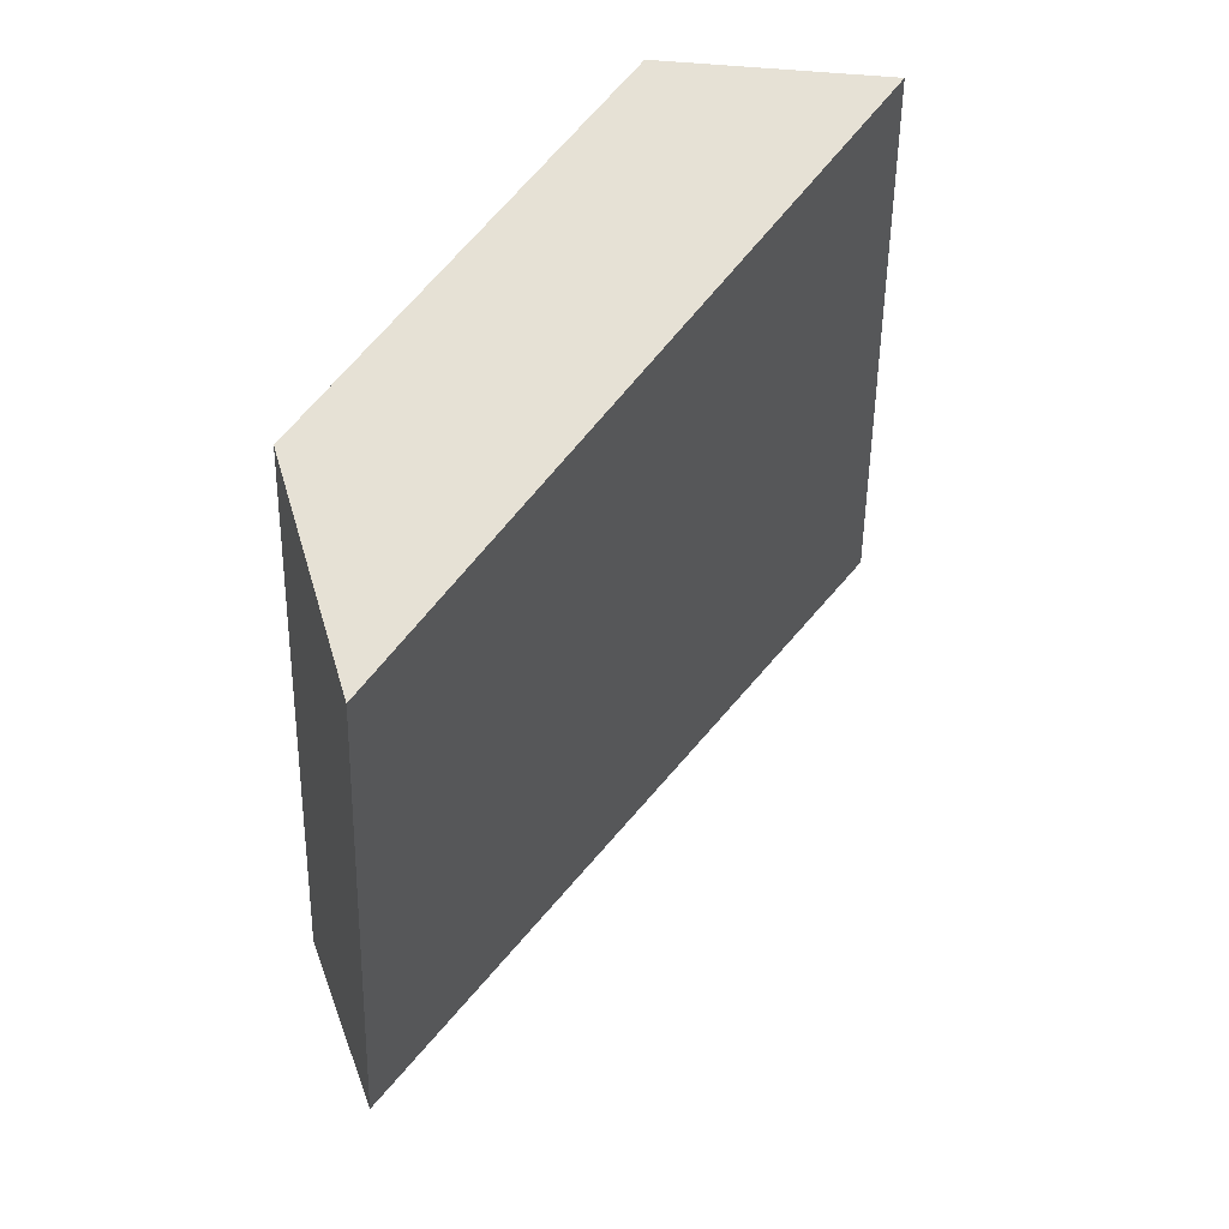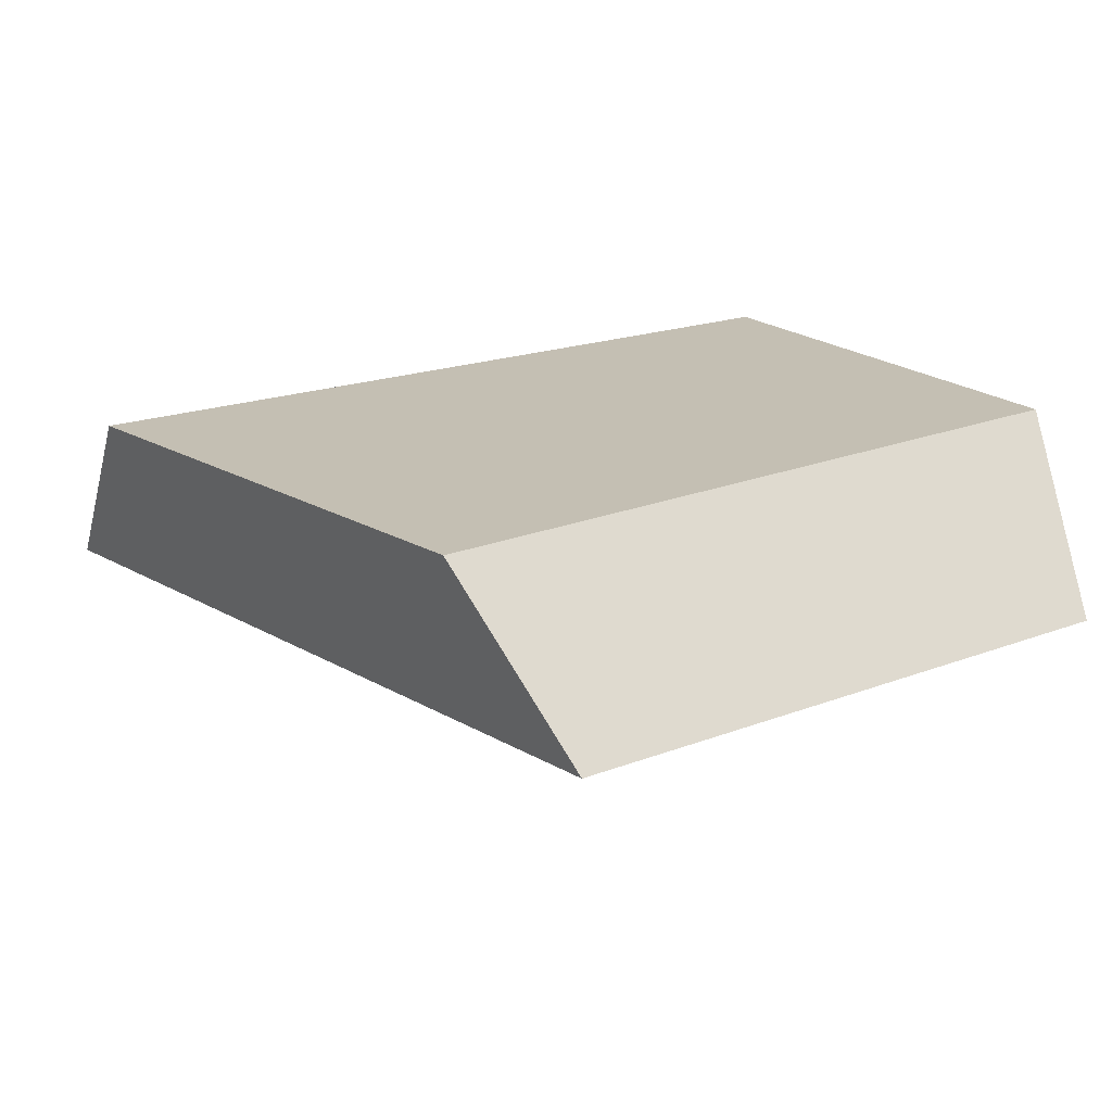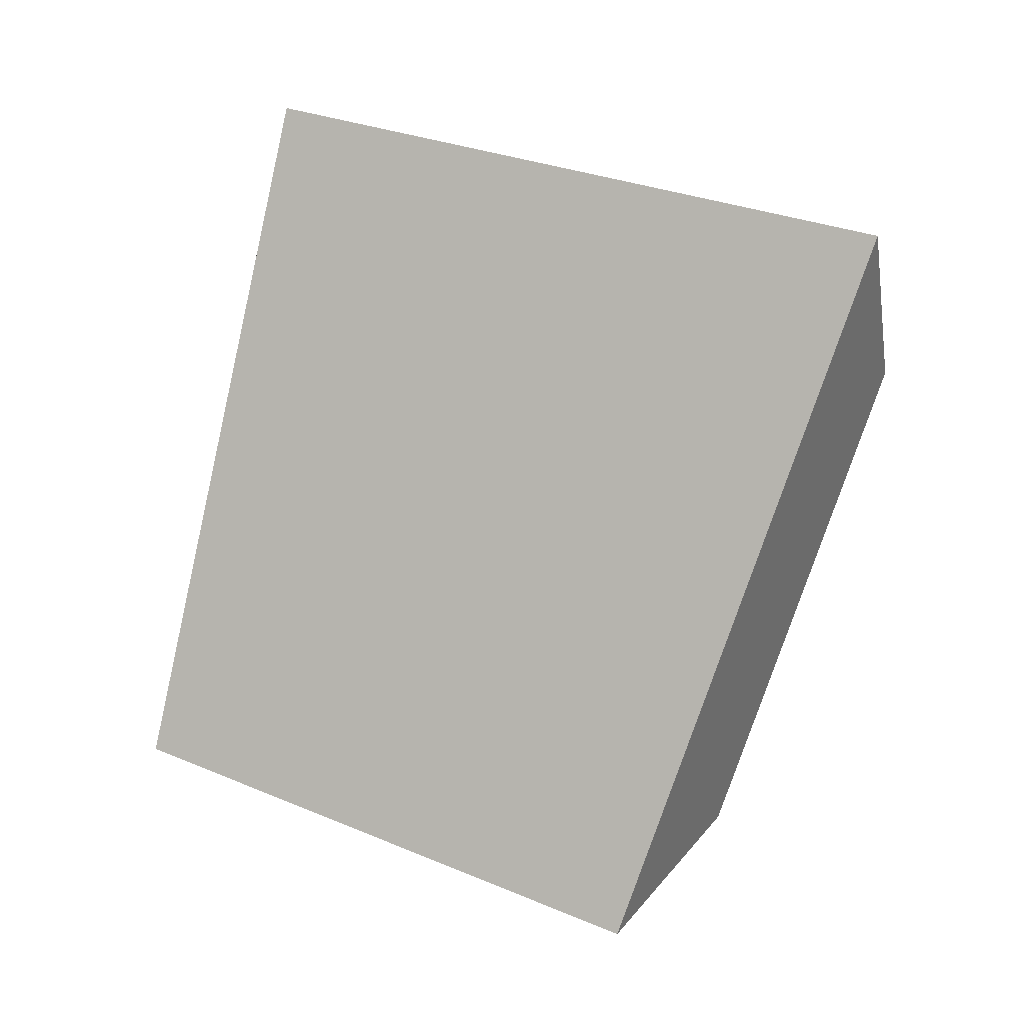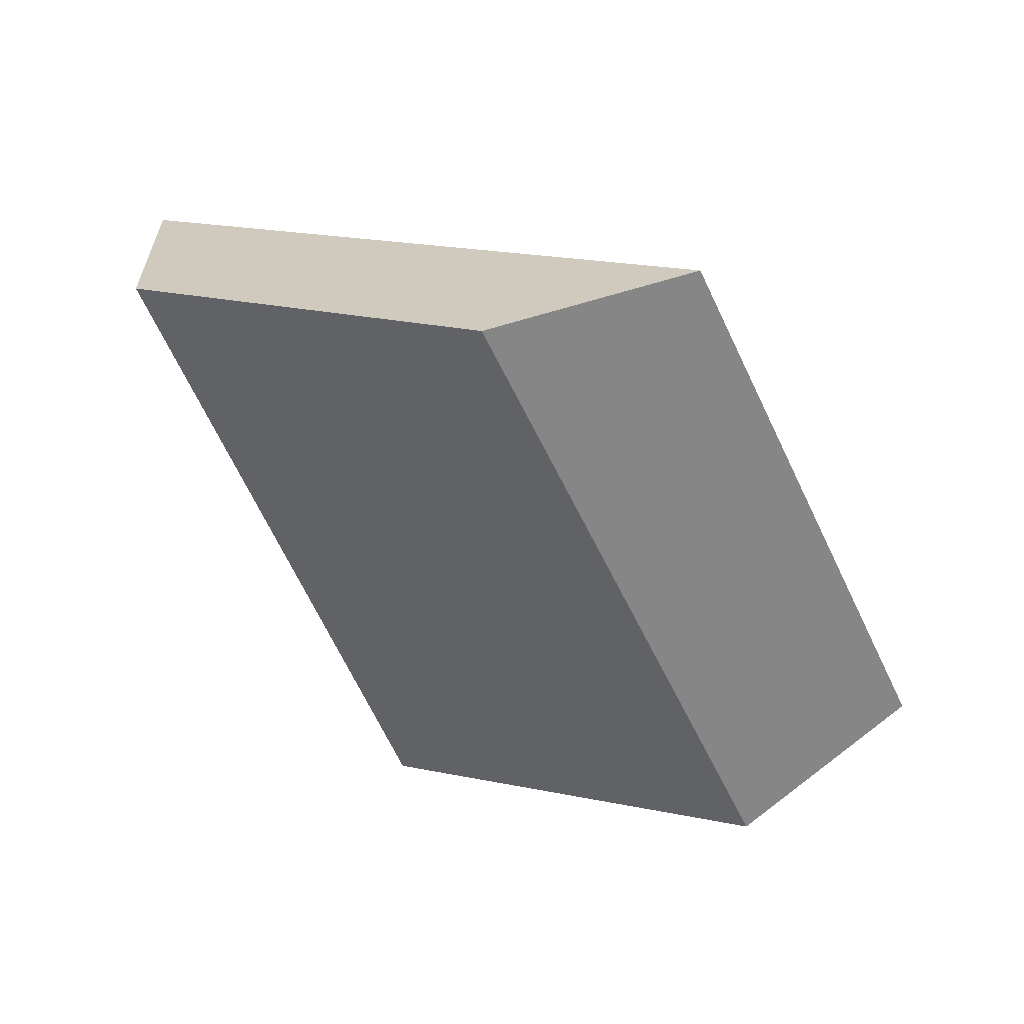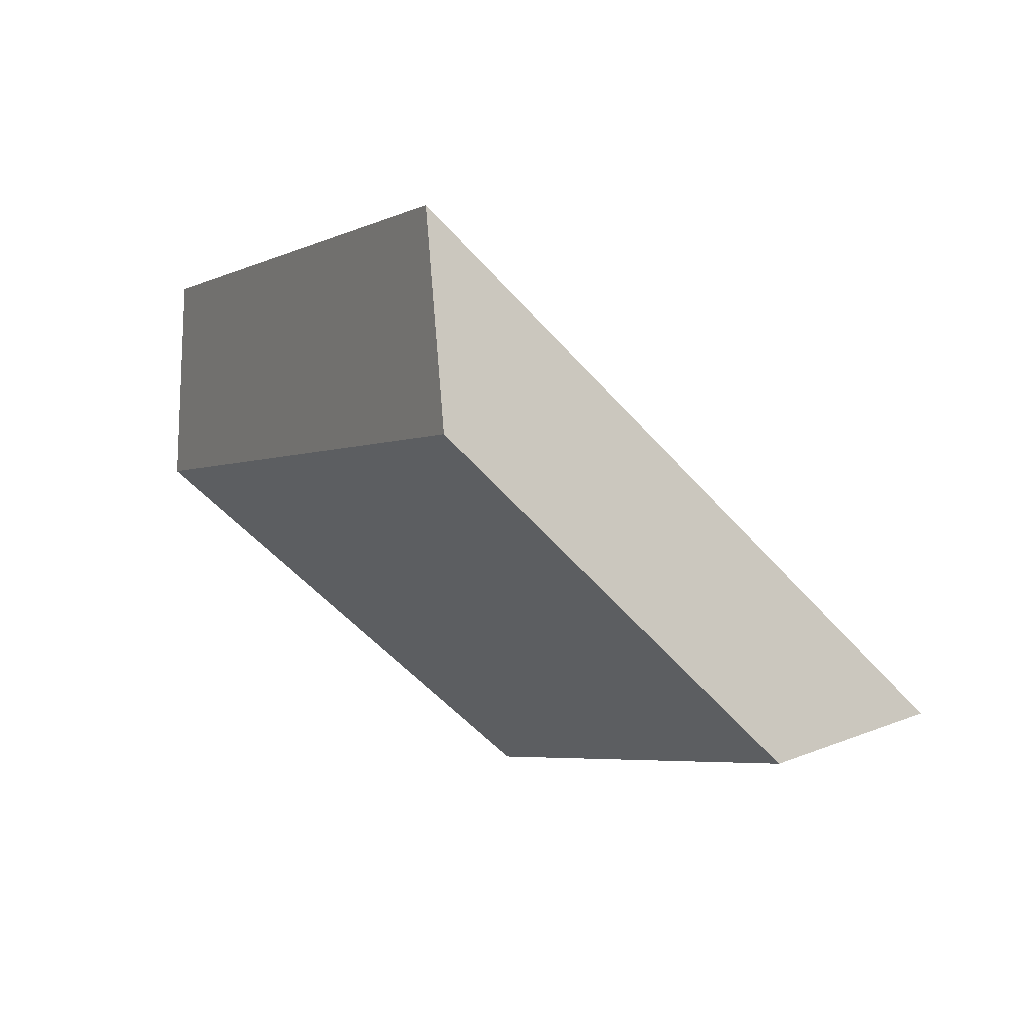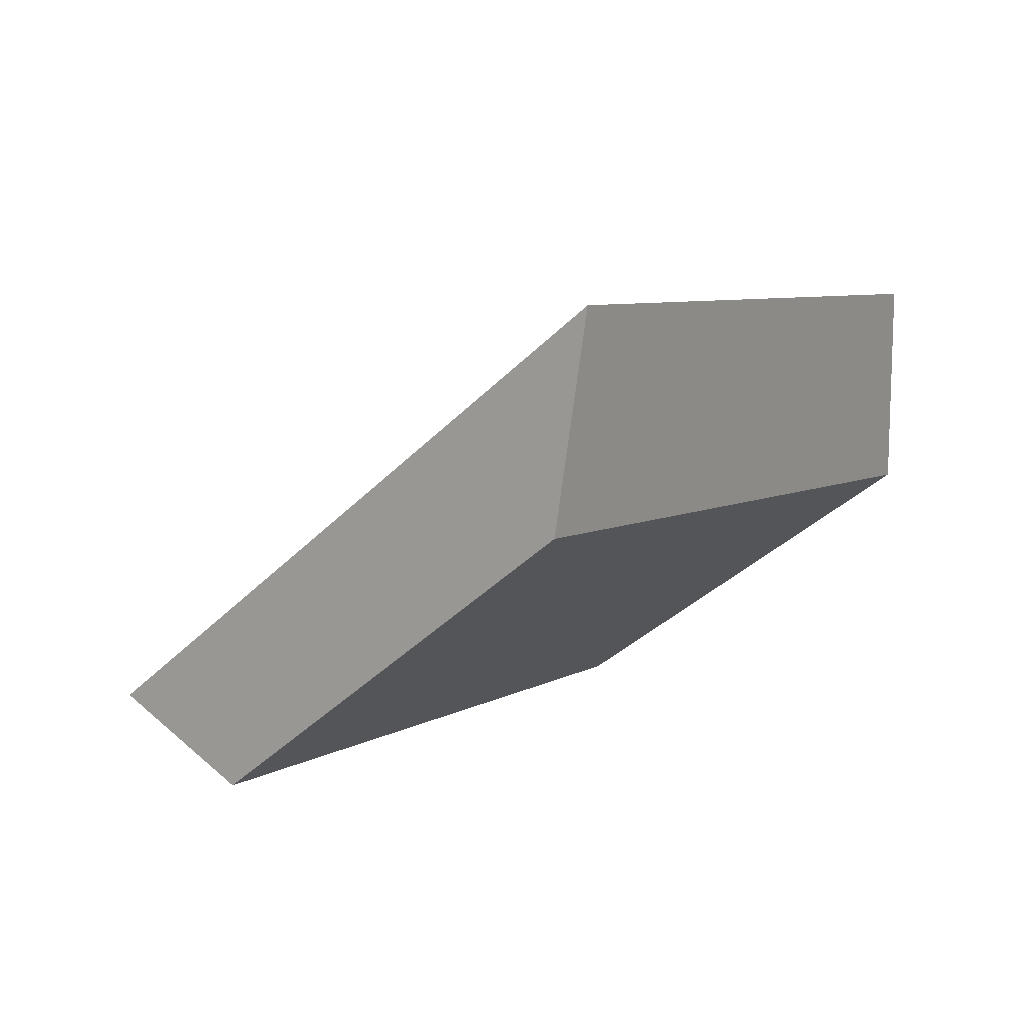
<metadata>
{"format":"obj","ext":"obj","renderer":"f3d","projection":"perspective","resolution":1024,"background":"white","views":[{"elev":-7.6,"azim":84.8,"up":"+Z"},{"elev":-41.4,"azim":-22.2,"up":"+Z"},{"elev":57.6,"azim":172.8,"up":"+Y"},{"elev":-57.8,"azim":83.0,"up":"+Y"},{"elev":-8.0,"azim":35.2,"up":"+Y"},{"elev":12.9,"azim":-84.2,"up":"+Y"}]}
</metadata>
<code>
v 0.8648 0.2105 0.002584
v 0.9183 0.1045 -0.1254
v 0.9397 0.1248 -0.1974
v 0.8564 0.29 0.001997
v 0.7606 0.1338 -0.3071
v 0.7092 0.1149 -0.2534
v 0.6266 0.2361 -0.122
v 0.6381 0.3134 -0.1122
f 1 2 3
f 1 3 4
f 5 3 2
f 5 2 6
f 6 7 8
f 6 8 5
f 8 7 1
f 8 1 4
f 4 3 5
f 4 5 8
f 2 1 7
f 2 7 6

</code>
